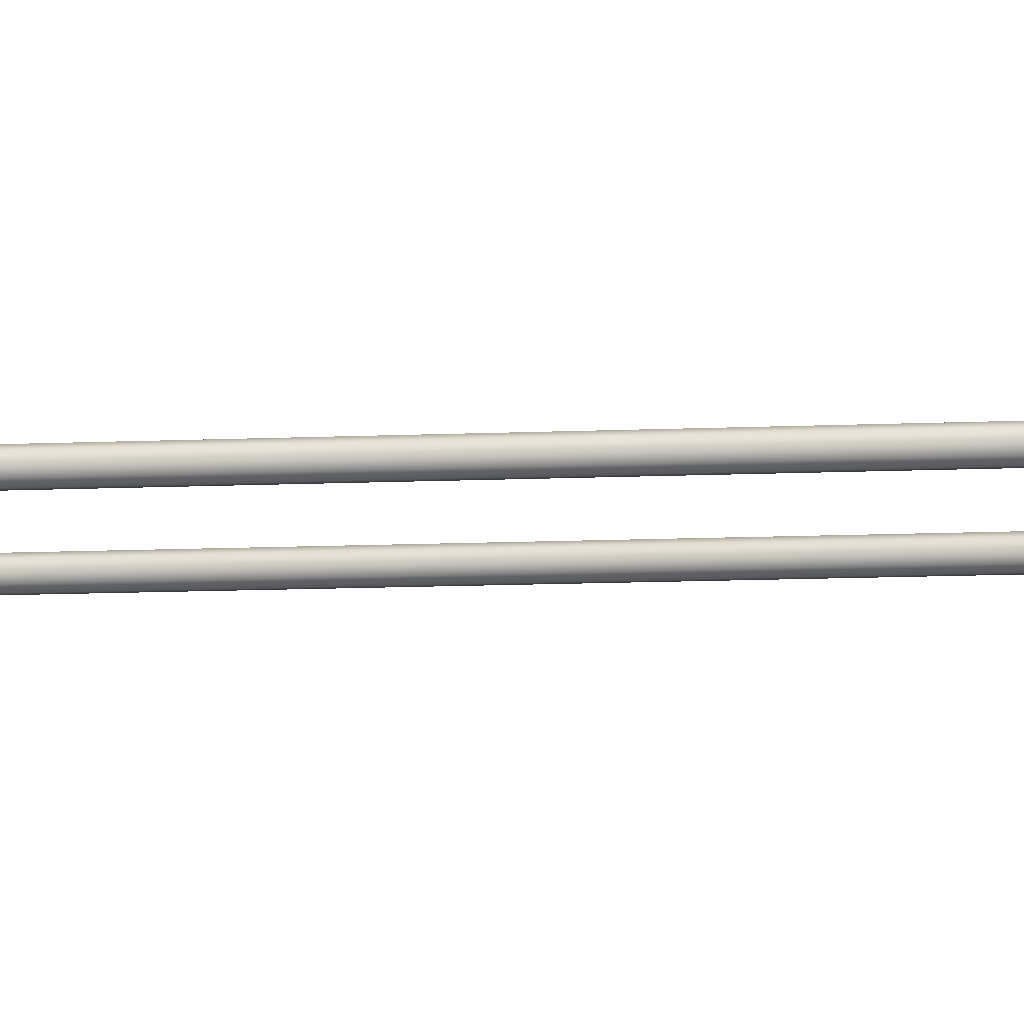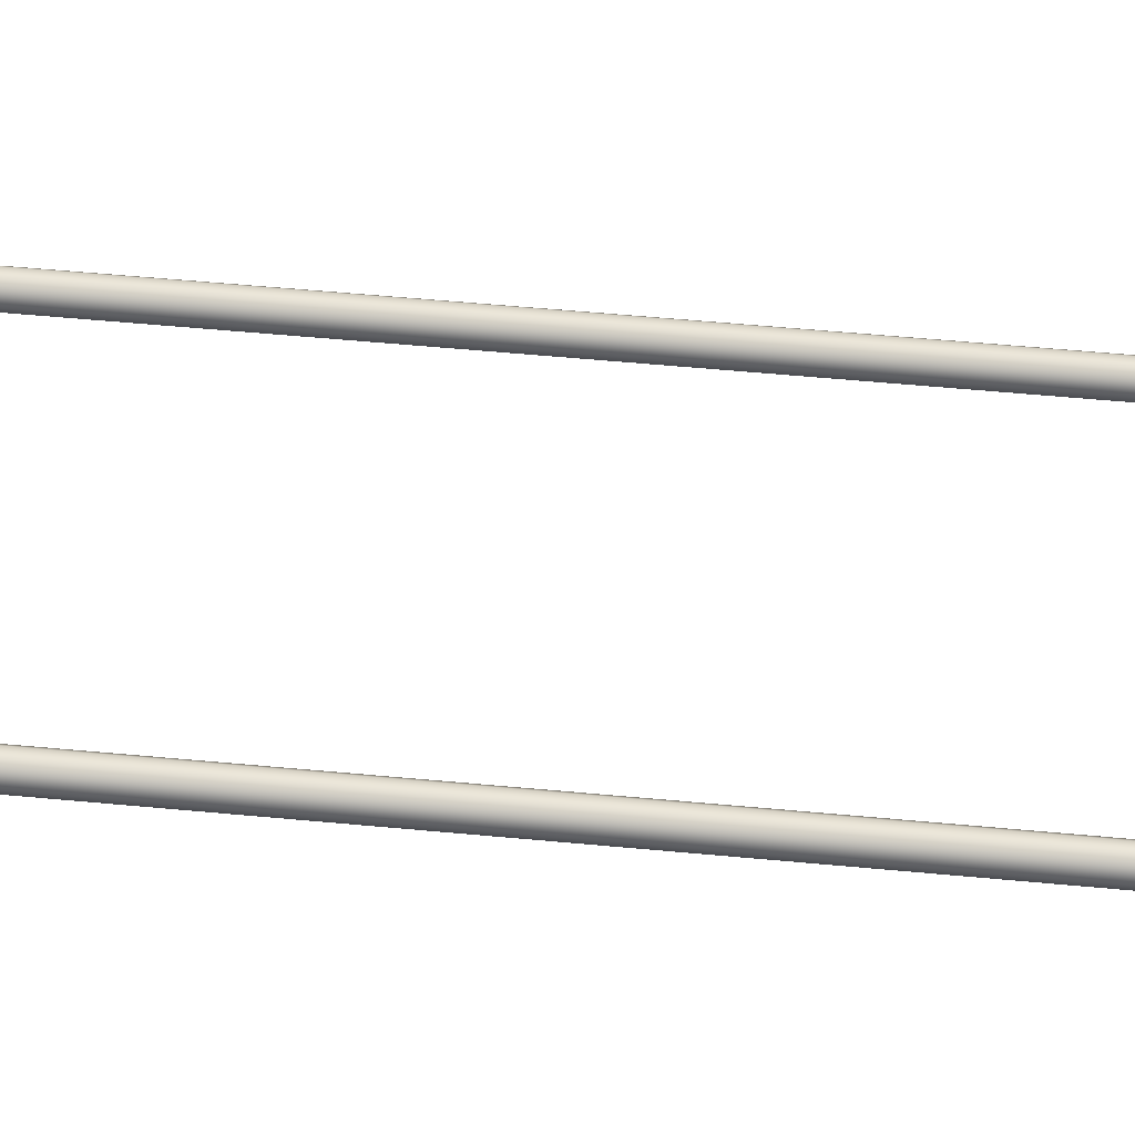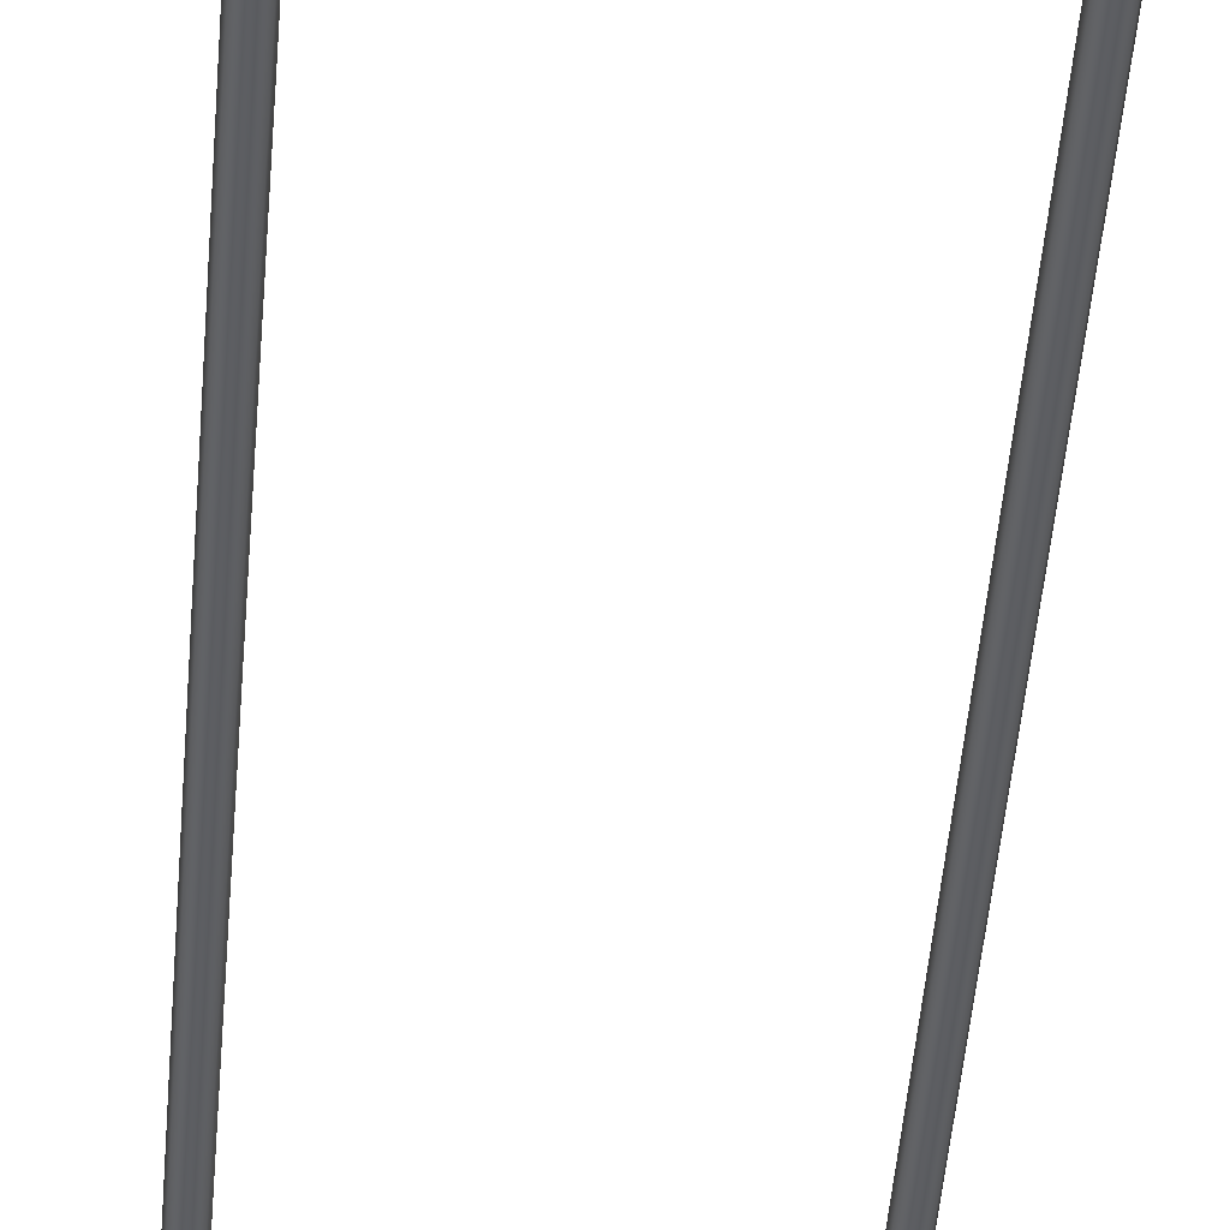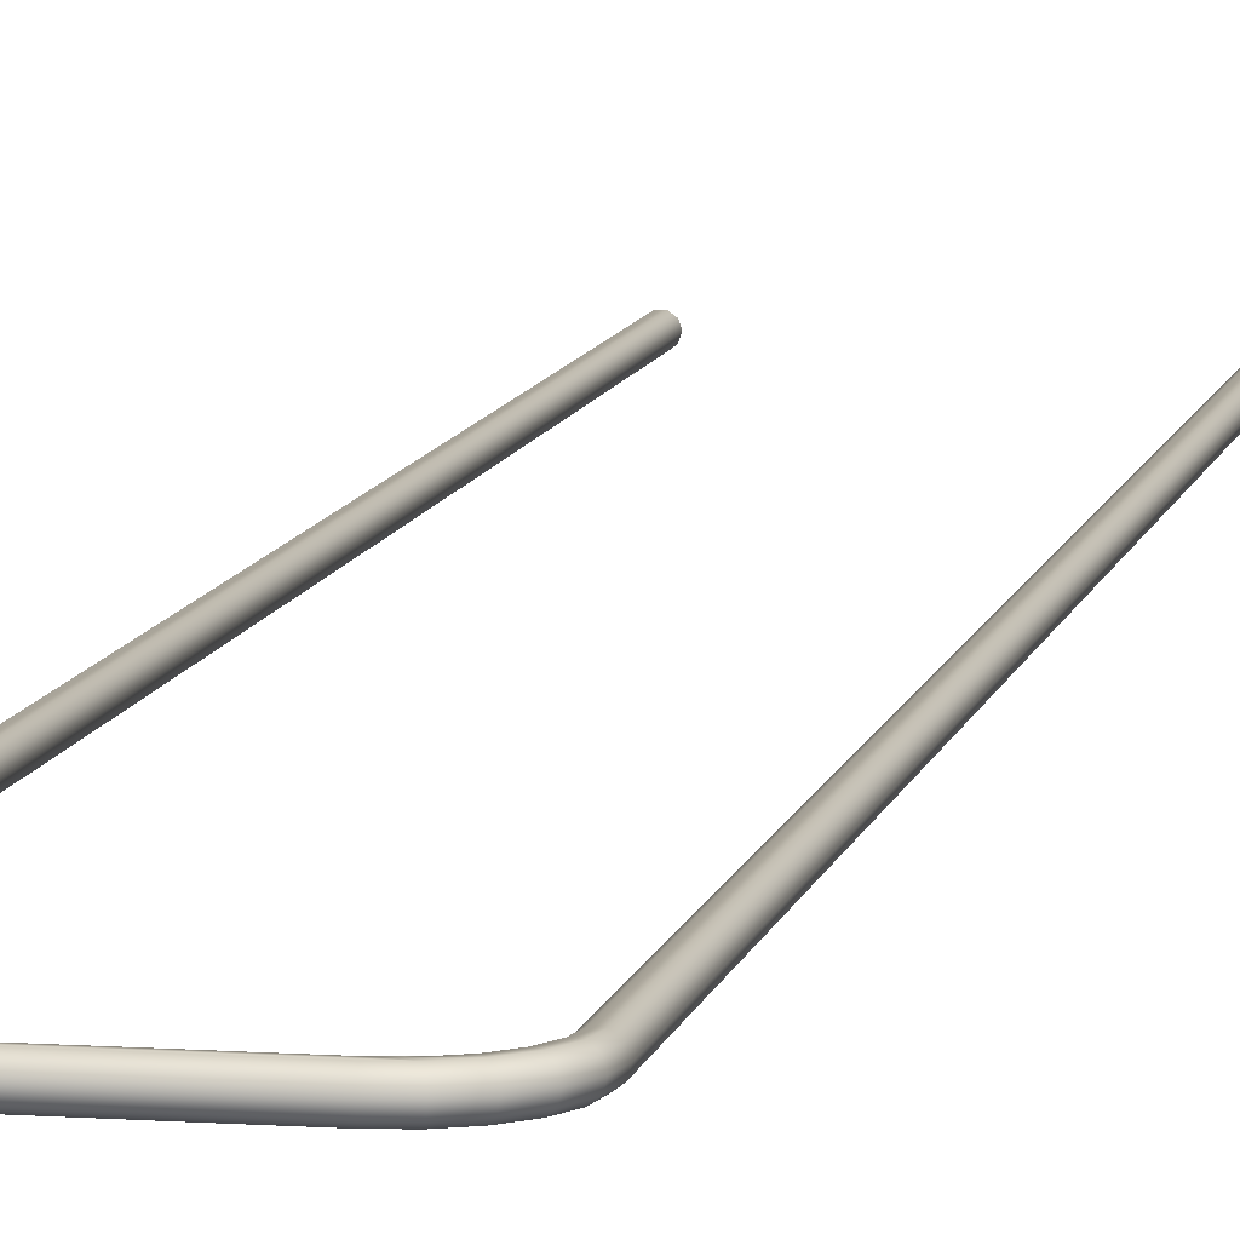
<metadata>
{"format":"obj","ext":"obj","renderer":"f3d","projection":"perspective","resolution":1024,"background":"white","views":[{"elev":-9.3,"azim":-82.4,"up":"+Z"},{"elev":41.0,"azim":-82.9,"up":"+Z"},{"elev":-37.9,"azim":176.2,"up":"+Z"},{"elev":8.8,"azim":10.9,"up":"+Z"}]}
</metadata>
<code>
o #ID91
v 0.1564 -0.1882 -0.2747
v 0.1504 -0.19 -0.2772
v 0.1503 -0.1892 -0.2747
v 0.1567 -0.189 -0.2772
v 0.1617 -0.1855 -0.2747
v 0.1621 -0.1862 -0.2772
v 0.1573 -0.191 -0.2787
v 0.1505 -0.192 -0.2787
v 0.07614 -0.1892 -0.2747
v 0.07607 -0.19 -0.2772
v 0.1504 -0.19 -0.2723
v 0.1567 -0.189 -0.2723
v 0.1665 -0.1819 -0.2772
v 0.1658 -0.1814 -0.2747
v 0.1634 -0.1879 -0.2787
v 0.1621 -0.1862 -0.2723
v 0.06831 -0.1934 -0.2787
v 0.1507 -0.1946 -0.2787
v 0.07571 -0.1946 -0.2787
v 0.1581 -0.1934 -0.2787
v 0.07591 -0.192 -0.2787
v 0.06155 -0.19 -0.2787
v 0.06911 -0.191 -0.2787
v 0.06308 -0.1879 -0.2787
v 0.05618 -0.1846 -0.2787
v 0.05828 -0.1831 -0.2787
v 0.05273 -0.1779 -0.2787
v 0.05521 -0.177 -0.2787
v 0.05156 -0.1705 -0.2787
v 0.05413 -0.1703 -0.2787
v 0.05156 0.5076 -0.2787
v 0.05413 0.5076 -0.2787
v 0.05156 0.5115 -0.2787
v 0.05413 0.5115 -0.2787
v 0.1649 -0.19 -0.2787
v 0.1703 -0.1846 -0.2787
v 0.1682 -0.1831 -0.2787
v 0.1737 -0.1779 -0.2787
v 0.1712 -0.177 -0.2787
v 0.1749 -0.1705 -0.2787
v 0.1723 -0.1703 -0.2787
v 0.1749 0.5076 -0.2787
v 0.1723 0.5076 -0.2787
v 0.1723 0.5115 -0.2787
v 0.1749 0.5115 -0.2787
v 0.07607 -0.19 -0.2723
v 0.07001 -0.1882 -0.2747
v 0.06977 -0.189 -0.2772
v 0.1573 -0.191 -0.2708
v 0.1505 -0.192 -0.2708
v 0.1692 -0.1764 -0.2772
v 0.1685 -0.1762 -0.2747
v 0.1665 -0.1819 -0.2723
v 0.1634 -0.1879 -0.2708
v 0.04949 0.5091 -0.2772
v 0.04949 -0.1706 -0.2772
v 0.04949 0.5115 -0.2772
v 0.04949 0.5115 -0.2723
v 0.04949 0.5115 -0.2772
v 0.04869 0.5115 -0.2747
v 0.05156 0.5115 -0.2708
v 0.05156 0.5115 -0.2787
v 0.05413 0.5115 -0.2708
v 0.05413 0.5115 -0.2787
v 0.05621 0.5115 -0.2723
v 0.05621 0.5115 -0.2772
v 0.05701 0.5115 -0.2747
v 0.05621 -0.1701 -0.2772
v 0.05621 0.5091 -0.2772
v 0.05621 0.5115 -0.2772
v 0.05721 -0.1764 -0.2772
v 0.05999 -0.1819 -0.2772
v 0.06431 -0.1862 -0.2772
v 0.1702 -0.1701 -0.2772
v 0.1702 0.5091 -0.2772
v 0.1702 0.5115 -0.2772
v 0.1702 0.5115 -0.2723
v 0.1702 0.5115 -0.2772
v 0.1694 0.5115 -0.2747
v 0.1723 0.5115 -0.2708
v 0.1723 0.5115 -0.2787
v 0.1749 0.5115 -0.2708
v 0.1749 0.5115 -0.2787
v 0.177 0.5115 -0.2723
v 0.177 0.5115 -0.2772
v 0.1777 0.5115 -0.2747
v 0.177 0.5091 -0.2772
v 0.177 -0.1706 -0.2772
v 0.177 0.5115 -0.2772
v 0.1757 -0.1785 -0.2772
v 0.172 -0.1859 -0.2772
v 0.1661 -0.1917 -0.2772
v 0.1588 -0.1954 -0.2772
v 0.1509 -0.1967 -0.2772
v 0.07554 -0.1967 -0.2772
v 0.06766 -0.1954 -0.2772
v 0.06031 -0.1917 -0.2772
v 0.05448 -0.1859 -0.2772
v 0.05073 -0.1785 -0.2772
v 0.06977 -0.189 -0.2723
v 0.07591 -0.192 -0.2708
v 0.06479 -0.1855 -0.2747
v 0.1581 -0.1934 -0.2708
v 0.07571 -0.1946 -0.2708
v 0.1507 -0.1946 -0.2708
v 0.06831 -0.1934 -0.2708
v 0.1649 -0.19 -0.2708
v 0.1703 -0.1846 -0.2708
v 0.1682 -0.1831 -0.2708
v 0.1737 -0.1779 -0.2708
v 0.1712 -0.177 -0.2708
v 0.1749 -0.1705 -0.2708
v 0.1723 -0.1703 -0.2708
v 0.1749 0.5076 -0.2708
v 0.1723 0.5076 -0.2708
v 0.1749 0.5115 -0.2708
v 0.1723 0.5115 -0.2708
v 0.06155 -0.19 -0.2708
v 0.06911 -0.191 -0.2708
v 0.06308 -0.1879 -0.2708
v 0.05618 -0.1846 -0.2708
v 0.05828 -0.1831 -0.2708
v 0.05273 -0.1779 -0.2708
v 0.05521 -0.177 -0.2708
v 0.05156 -0.1705 -0.2708
v 0.05413 -0.1703 -0.2708
v 0.05156 0.5076 -0.2708
v 0.05413 0.5076 -0.2708
v 0.05413 0.5115 -0.2708
v 0.05156 0.5115 -0.2708
v 0.1694 -0.17 -0.2747
v 0.1692 -0.1764 -0.2723
v 0.04869 -0.1707 -0.2747
v 0.04869 0.5115 -0.2747
v 0.05621 -0.1701 -0.2723
v 0.05621 0.5091 -0.2723
v 0.05621 0.5115 -0.2723
v 0.05701 -0.17 -0.2747
v 0.05701 0.5115 -0.2747
v 0.04949 0.5091 -0.2723
v 0.04949 0.5115 -0.2723
v 0.04949 -0.1706 -0.2723
v 0.05797 -0.1762 -0.2747
v 0.06064 -0.1814 -0.2747
v 0.1694 0.5115 -0.2747
v 0.177 0.5091 -0.2723
v 0.177 -0.1706 -0.2723
v 0.177 0.5115 -0.2723
v 0.1777 -0.1707 -0.2747
v 0.1777 0.5115 -0.2747
v 0.1702 0.5091 -0.2723
v 0.1702 0.5115 -0.2723
v 0.1702 -0.1701 -0.2723
v 0.1765 -0.1788 -0.2747
v 0.1726 -0.1863 -0.2747
v 0.1666 -0.1923 -0.2747
v 0.159 -0.1962 -0.2747
v 0.151 -0.1975 -0.2747
v 0.07548 -0.1975 -0.2747
v 0.06741 -0.1962 -0.2747
v 0.05984 -0.1923 -0.2747
v 0.05383 -0.1863 -0.2747
v 0.04997 -0.1788 -0.2747
v 0.06431 -0.1862 -0.2723
v 0.05999 -0.1819 -0.2723
v 0.05721 -0.1764 -0.2723
v 0.05073 -0.1785 -0.2723
v 0.05448 -0.1859 -0.2723
v 0.06031 -0.1917 -0.2723
v 0.06766 -0.1954 -0.2723
v 0.07554 -0.1967 -0.2723
v 0.1509 -0.1967 -0.2723
v 0.1588 -0.1954 -0.2723
v 0.1661 -0.1917 -0.2723
v 0.172 -0.1859 -0.2723
v 0.1757 -0.1785 -0.2723
f 1 2 3
f 2 1 4
f 5 4 1
f 4 5 6
f 2 7 8
f 7 2 4
f 9 2 10
f 2 9 3
f 11 1 3
f 1 11 12
f 13 5 14
f 5 13 6
f 4 15 7
f 15 4 6
f 12 5 1
f 5 12 16
f 17 18 19
f 18 17 20
f 20 17 21
f 21 17 22
f 21 22 23
f 23 22 24
f 24 22 25
f 24 25 26
f 26 25 27
f 26 27 28
f 28 27 29
f 28 29 30
f 30 29 31
f 30 31 32
f 32 31 33
f 32 33 34
f 20 8 35
f 8 20 21
f 35 8 7
f 35 7 15
f 35 15 36
f 36 15 37
f 36 37 38
f 38 37 39
f 38 39 40
f 40 39 41
f 40 41 42
f 42 41 43
f 42 43 44
f 42 44 45
f 10 8 21
f 8 10 2
f 11 9 46
f 9 11 3
f 47 10 48
f 10 47 9
f 49 11 50
f 11 49 12
f 51 14 52
f 14 51 13
f 6 37 15
f 37 6 13
f 14 16 53
f 16 14 5
f 54 12 49
f 12 54 16
f 55 29 56
f 29 55 31
f 31 55 33
f 33 55 57
f 58 59 60
f 59 58 61
f 59 61 62
f 62 61 63
f 62 63 64
f 64 63 65
f 64 65 66
f 66 65 67
f 32 68 30
f 68 32 69
f 69 32 34
f 69 34 70
f 30 71 28
f 71 30 68
f 28 72 26
f 72 28 71
f 26 73 24
f 73 26 72
f 24 48 23
f 48 24 73
f 23 10 21
f 10 23 48
f 13 39 37
f 39 13 51
f 51 41 39
f 41 51 74
f 74 43 41
f 43 74 75
f 43 75 44
f 44 75 76
f 77 78 79
f 78 77 80
f 78 80 81
f 81 80 82
f 81 82 83
f 83 82 84
f 83 84 85
f 85 84 86
f 40 87 88
f 87 40 42
f 87 42 45
f 87 45 89
f 38 88 90
f 88 38 40
f 36 90 91
f 90 36 38
f 35 91 92
f 91 35 36
f 20 92 93
f 92 20 35
f 18 93 94
f 93 18 20
f 19 94 95
f 94 19 18
f 96 19 95
f 19 96 17
f 97 17 96
f 17 97 22
f 98 22 97
f 22 98 25
f 99 25 98
f 25 99 27
f 56 27 99
f 27 56 29
f 46 47 100
f 47 46 9
f 11 101 50
f 101 11 46
f 102 48 73
f 48 102 47
f 103 104 105
f 104 103 106
f 106 103 50
f 50 103 107
f 50 107 49
f 49 107 54
f 54 107 108
f 54 108 109
f 109 108 110
f 109 110 111
f 111 110 112
f 111 112 113
f 113 112 114
f 113 114 115
f 115 114 116
f 115 116 117
f 106 101 118
f 101 106 50
f 118 101 119
f 118 119 120
f 118 120 121
f 121 120 122
f 121 122 123
f 123 122 124
f 123 124 125
f 125 124 126
f 125 126 127
f 127 126 128
f 127 128 129
f 127 129 130
f 74 52 131
f 52 74 51
f 52 53 132
f 53 52 14
f 109 16 54
f 16 109 53
f 57 133 134
f 133 57 55
f 133 55 56
f 135 128 126
f 128 135 136
f 128 136 129
f 129 136 137
f 138 136 135
f 136 138 137
f 137 138 139
f 68 139 138
f 139 68 70
f 70 68 69
f 134 140 141
f 140 134 142
f 142 134 133
f 125 140 142
f 140 125 127
f 140 127 130
f 140 130 141
f 71 138 143
f 138 71 68
f 72 143 144
f 143 72 71
f 73 144 102
f 144 73 72
f 76 131 145
f 131 76 74
f 74 76 75
f 146 112 147
f 112 146 114
f 114 146 116
f 116 146 148
f 147 148 146
f 148 147 149
f 148 149 150
f 88 150 149
f 150 88 87
f 89 150 87
f 145 151 152
f 151 145 153
f 153 145 131
f 115 153 113
f 153 115 151
f 151 115 117
f 151 117 152
f 90 149 154
f 149 90 88
f 91 154 155
f 154 91 90
f 92 155 156
f 155 92 91
f 92 157 93
f 157 92 156
f 93 158 94
f 158 93 157
f 95 158 159
f 158 95 94
f 96 159 160
f 159 96 95
f 97 160 161
f 160 97 96
f 98 161 162
f 161 98 97
f 99 162 163
f 162 99 98
f 56 163 133
f 163 56 99
f 100 102 164
f 102 100 47
f 46 119 101
f 119 46 100
f 113 132 111
f 132 113 153
f 111 53 109
f 53 111 132
f 100 120 119
f 120 100 164
f 164 122 120
f 122 164 165
f 165 124 122
f 124 165 166
f 166 126 124
f 126 166 135
f 123 142 167
f 142 123 125
f 121 167 168
f 167 121 123
f 118 168 169
f 168 118 121
f 106 169 170
f 169 106 118
f 104 170 171
f 170 104 106
f 105 171 172
f 171 105 104
f 173 105 172
f 105 173 103
f 174 103 173
f 103 174 107
f 175 107 174
f 107 175 108
f 176 108 175
f 108 176 110
f 147 110 176
f 110 147 112
f 131 132 153
f 132 131 52
f 143 135 166
f 135 143 138
f 133 167 142
f 167 133 163
f 144 166 165
f 166 144 143
f 102 165 164
f 165 102 144
f 154 147 176
f 147 154 149
f 155 176 175
f 176 155 154
f 156 175 174
f 175 156 155
f 157 174 173
f 174 157 156
f 158 173 172
f 173 158 157
f 158 171 159
f 171 158 172
f 159 170 160
f 170 159 171
f 160 169 161
f 169 160 170
f 162 169 168
f 169 162 161
f 163 168 167
f 168 163 162

</code>
